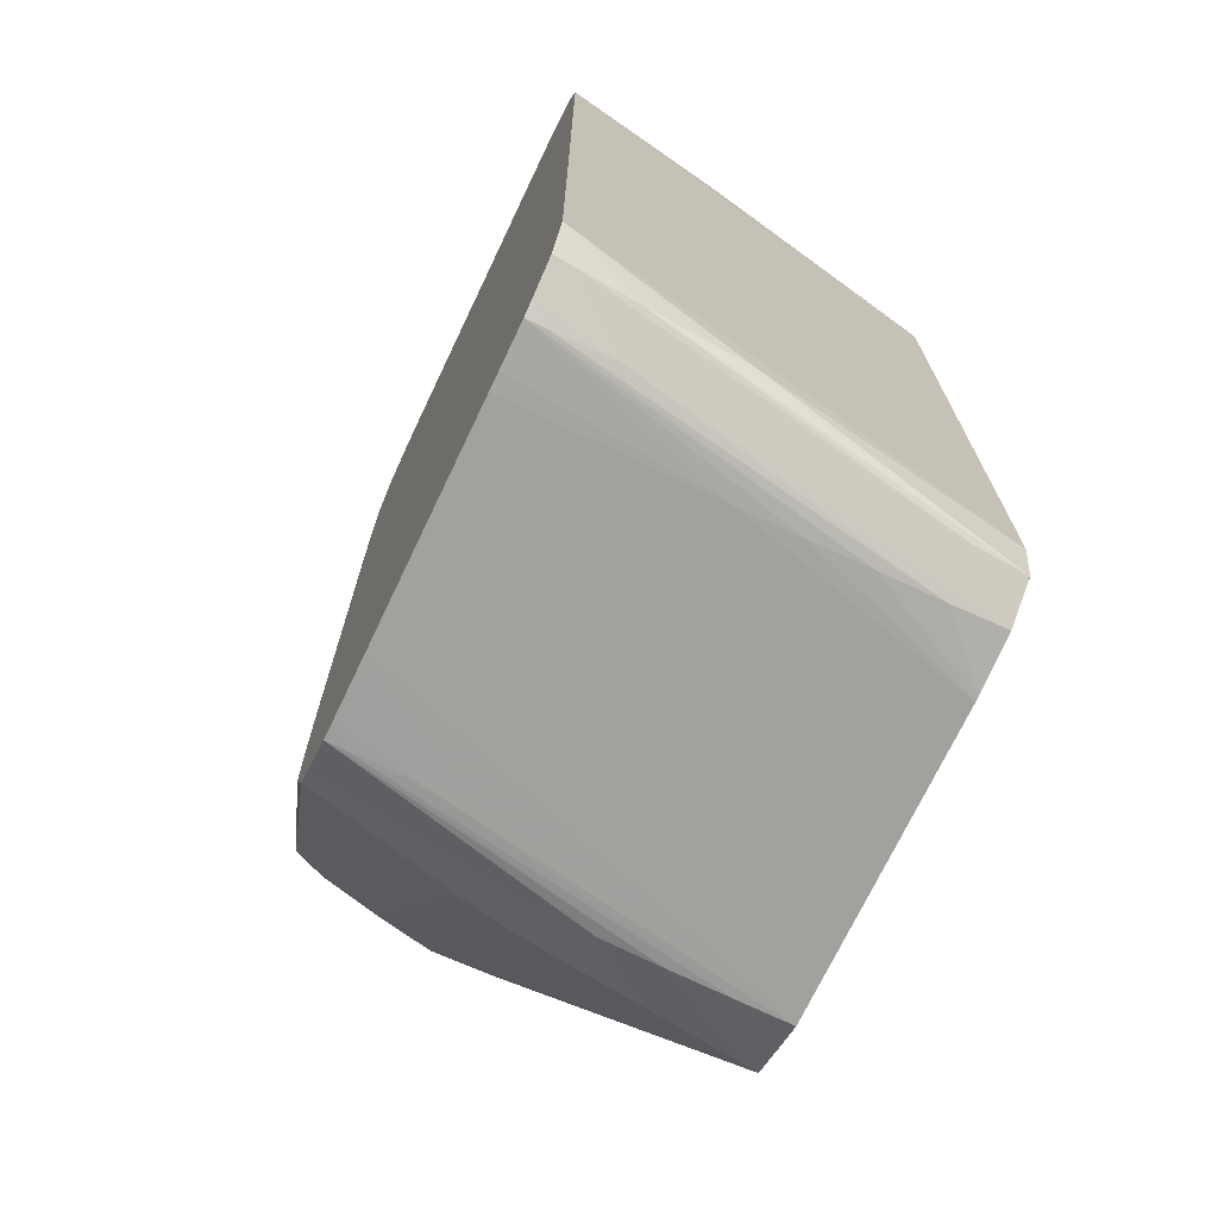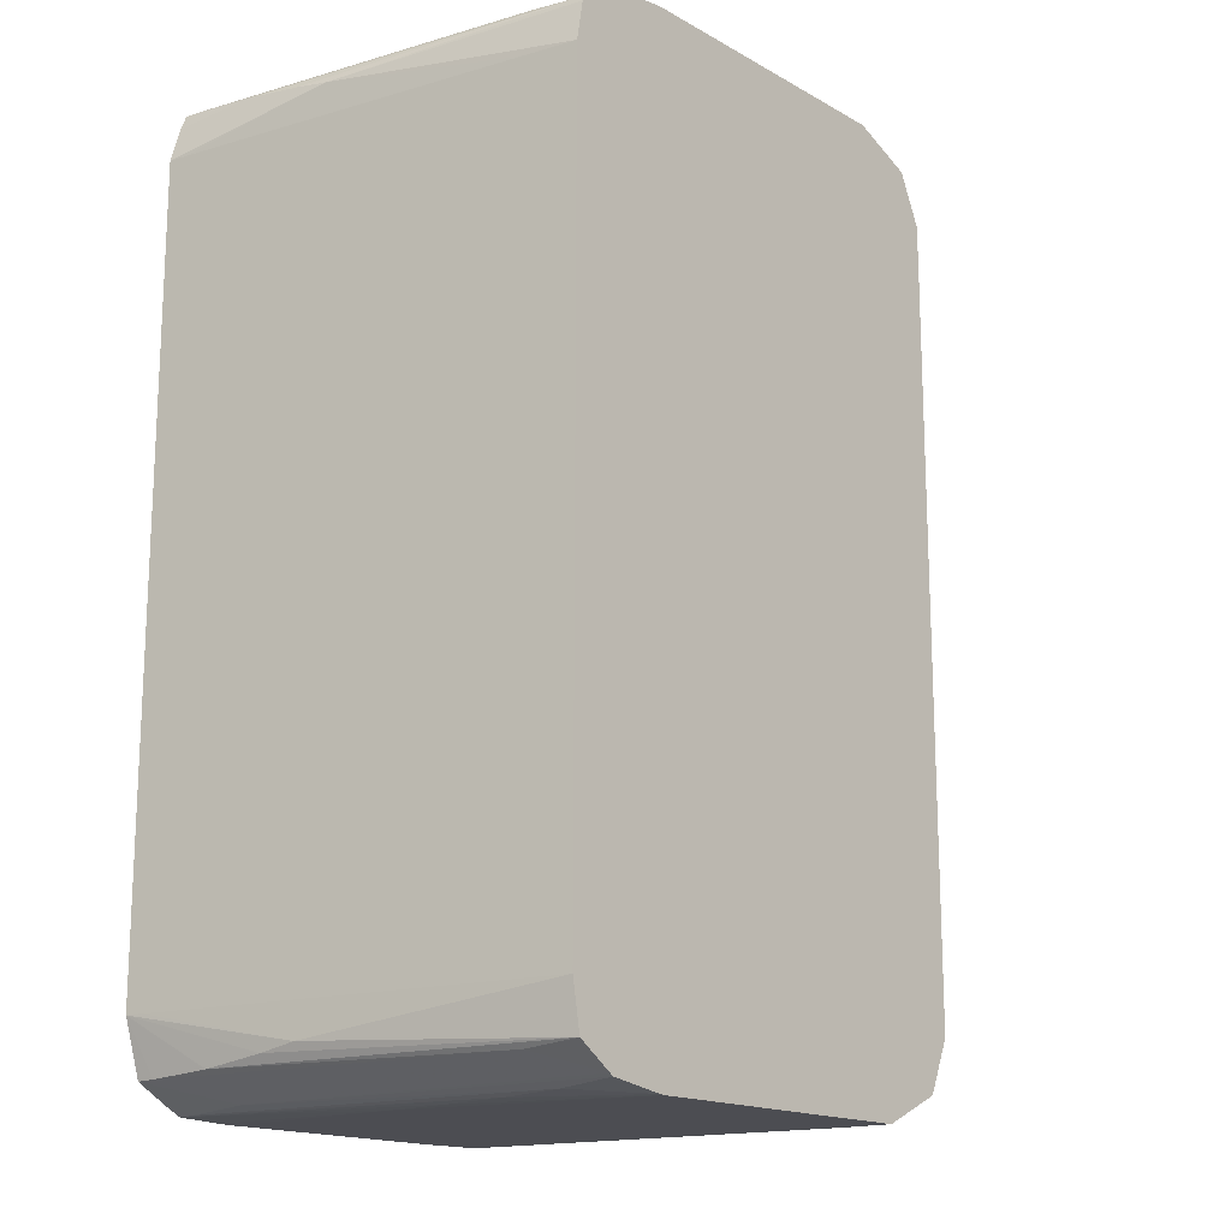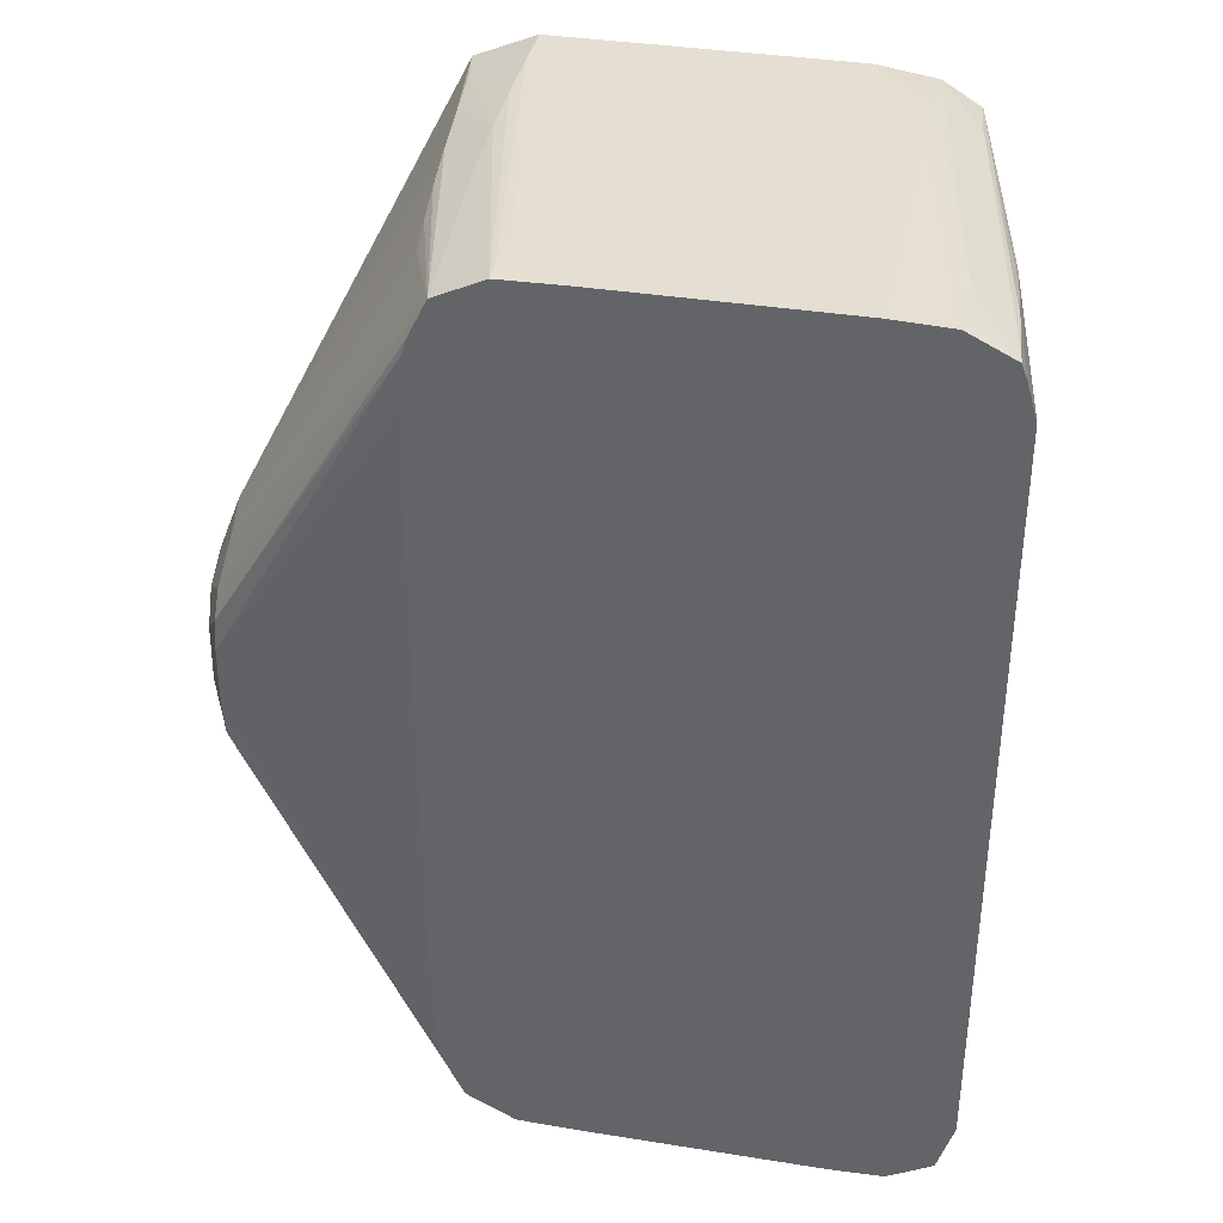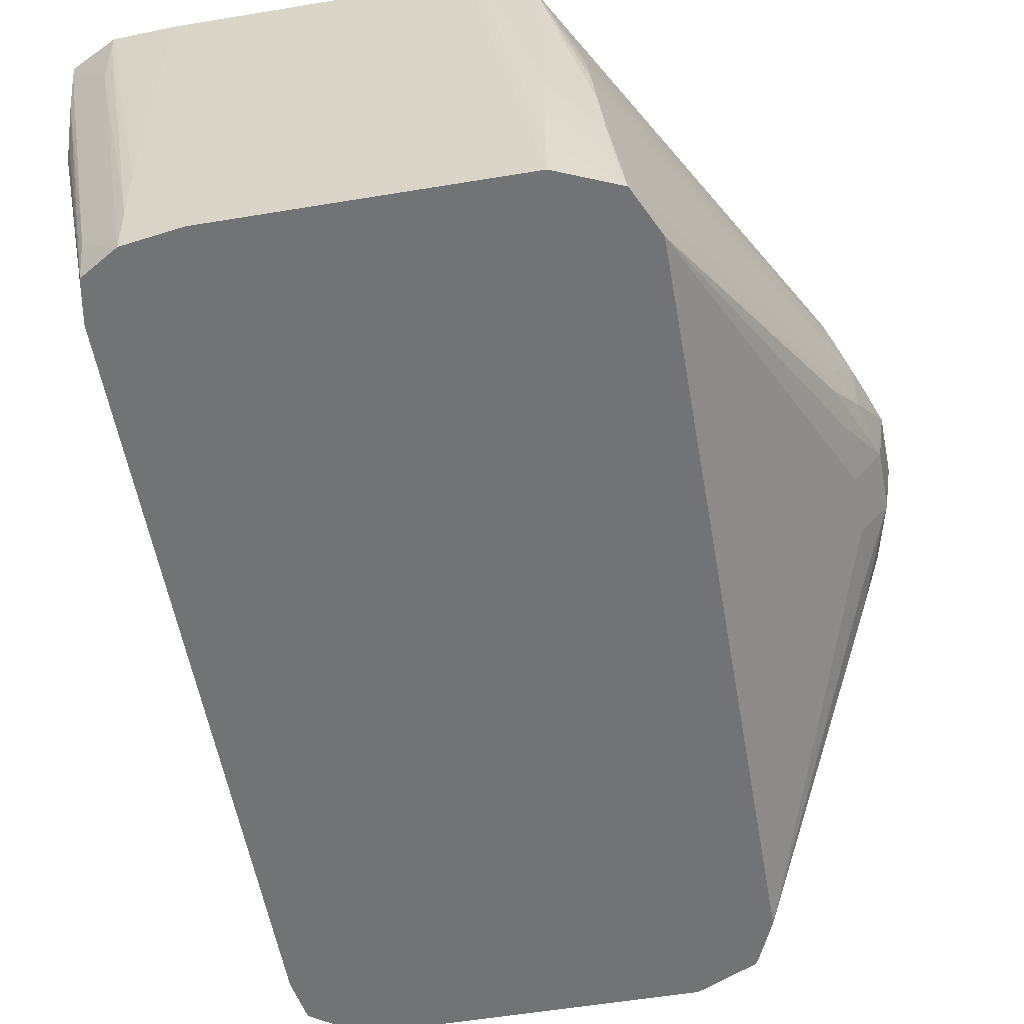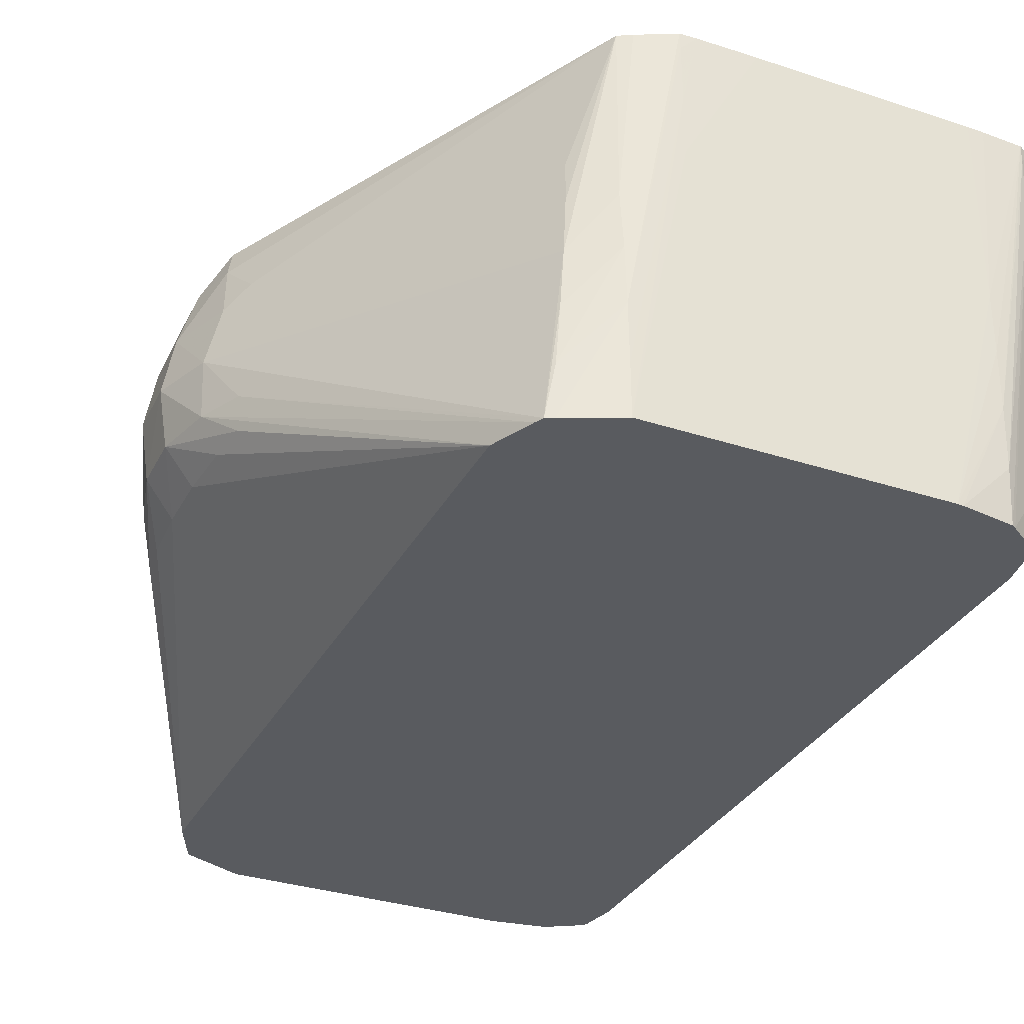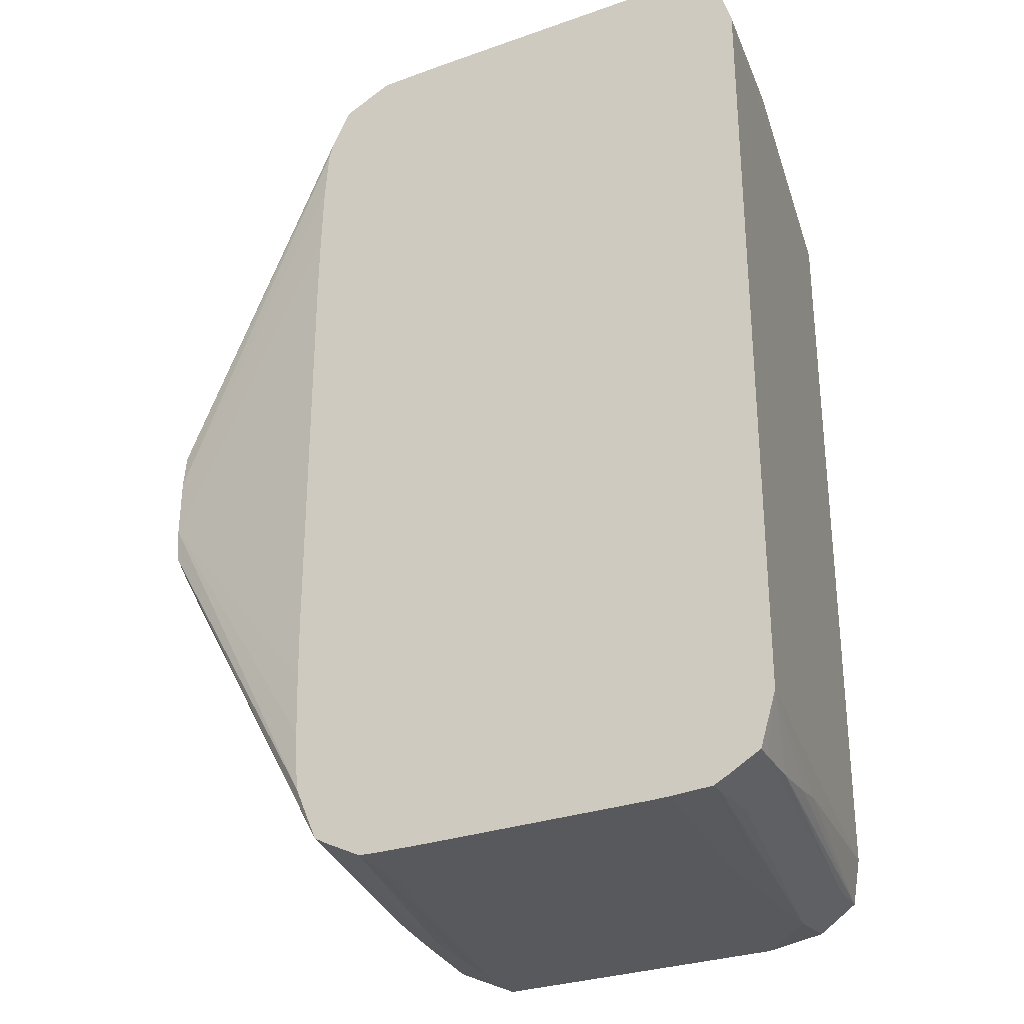
<metadata>
{"format":"obj","ext":"obj","renderer":"f3d","projection":"perspective","resolution":1024,"background":"white","views":[{"elev":-72.0,"azim":64.5,"up":"+Y"},{"elev":-16.4,"azim":131.1,"up":"+Y"},{"elev":36.9,"azim":11.7,"up":"+Y"},{"elev":-55.8,"azim":-170.1,"up":"+Z"},{"elev":-32.7,"azim":-24.5,"up":"+Z"},{"elev":-29.8,"azim":27.3,"up":"+Y"}]}
</metadata>
<code>
v -51.88 -1.134 -44.25
v -51.53 -1.134 -46.52
v -50.98 -3.402 -46.52
v -51.06 -3.402 -44.25
v -51.47 -1.134 -41.99
v -51.42 1.134 -41.99
v -51.82 1.134 -44.25
v -51.49 1.134 -46.52
v -50.45 -1.134 -47.91
v -50.31 -3.402 -47.9
v -50.11 -4.923 -47.82
v -50.44 1.134 -47.91
v -45.22 -14.75 -53.11
v -44.51 -16.41 -53.11
v -50.22 -5.073 -46.52
v -50.54 -3.572 -41.96
v -44.35 -16.73 -53.11
v -43.6 -16.69 -46.52
v -43.4 -16.46 -44.25
v -50.3 -2.905 -39.72
v -50.77 -1.134 -39.72
v -50.73 1.134 -39.72
v -50.26 2.822 -39.72
v -50.47 3.534 -42.1
v -50.94 3.402 -44.25
v -50.89 3.402 -46.52
v -50.09 4.868 -47.81
v -50.29 3.402 -47.9
v -45.23 -12.48 -53.11
v -45.23 12.48 -53.11
v -45.21 14.75 -53.11
v -43.24 -16.17 -42.48
v -49.87 -4.444 -41.19
v -44.05 -16.87 -53.11
v -41.98 -17.77 -48.79
v -43.99 -16.84 -51.06
v -43.8 -16.79 -48.79
v -41.98 -17.67 -46.52
v -41.98 -17.44 -44.25
v -41.6 -16.81 -36.8
v -50.03 -2.457 -38.51
v -50.1 -1.134 -38.46
v -50.08 1.134 -38.47
v -50 2.412 -38.53
v -49.83 4.378 -41.42
v -41.59 16.72 -36.8
v -43.09 15.83 -40.97
v -43.24 16.12 -42.48
v -50.17 4.982 -46.52
v -43.4 16.37 -44.25
v -43.6 16.59 -46.52
v -44.34 16.64 -53.11
v -45.21 14.77 -53.11
v -41.98 -17.84 -53.11
v -41.98 -17.82 -51.06
v -39.71 -17.81 -37.45
v -39.71 -17.79 -36.8
v -41.1 -17.09 -36.8
v -42.49 -14.72 -36.8
v -42.63 -12.48 -36.8
v -42.69 -10.21 -36.8
v -42.72 -7.941 -36.8
v -42.72 7.942 -36.8
v -42.69 10.25 -36.8
v -42.62 12.76 -36.8
v -42.48 14.7 -36.8
v -42.29 15.33 -36.8
v -39.71 17.6 -36.8
v -41.98 17.25 -44.25
v -43.79 16.7 -48.79
v -43.98 16.75 -51.06
v -41.98 17.57 -48.79
v -41.98 17.62 -51.06
v -41.98 17.64 -53.11
v -37.45 -17.84 -53.11
v -37.45 -17.84 -48.79
v -36.8 -17.84 -36.8
v -39.71 -17.84 -41.99
v -39.71 -17.83 -39.72
v -39.06 -17.82 -36.8
v -39.71 17.61 -37.45
v -41.98 17.47 -46.52
v -37.45 17.64 -36.8
v -39.71 17.64 -39.72
v -35.83 17.64 -36.8
v -35.4 17.64 -53.11
v -30.64 -17.84 -53.11
v -28.37 -17.84 -36.8
v -37.45 -17.84 -36.8
v -28.37 17.64 -36.8
v -30.64 17.64 -53.11
v -28.37 -17.84 -44.25
v -30.42 -17.82 -53.11
v -28.37 -17.78 -48.79
v -28.37 -17.82 -46.52
v -27.72 -17.83 -36.8
v -28.37 17.64 -44.25
v -26.1 17.55 -36.8
v -28.37 17.63 -46.52
v -28.37 17.58 -48.79
v -28.37 17.48 -51.06
v -28.37 17.31 -53.11
v -26.1 -17.75 -36.8
v -28.37 -17.5 -53.11
v -28.37 -17.69 -51.06
v -26.1 -17.73 -37.45
v -24.35 16.67 -36.8
v -26.1 17.52 -37.45
v -26.1 17.36 -39.72
v -26.74 16.6 -51.06
v -26.92 16.43 -53.11
v -25.56 -17.46 -36.8
v -28.21 -17.4 -53.11
v -26.1 -17.56 -39.72
v -24.13 16.1 -36.8
v -24.41 16.65 -37.45
v -24.61 16.49 -39.72
v -24.81 16.2 -41.99
v -24.93 15.98 -43.34
v -26.88 16.25 -53.11
v -24.35 -16.77 -36.8
v -26.92 -16.52 -53.11
v -26.74 -16.71 -51.06
v -24.41 -16.75 -37.45
v -23.73 14.75 -36.8
v -23.85 14.75 -37.45
v -24.25 14.75 -39.72
v -26.25 14.75 -51.06
v -26.61 14.75 -53.11
v -23.73 -14.75 -36.8
v -26.61 -14.75 -53.11
v -24.93 -16 -43.34
v -24.81 -16.26 -41.99
v -24.61 -16.59 -39.72
v -23.85 -14.75 -37.45
v -24.25 -14.75 -39.72
v -26.25 -14.75 -51.06
f 1 2 3
f 1 3 4
f 1 4 5
f 1 5 6
f 1 6 7
f 1 7 8
f 1 8 2
f 2 9 10
f 2 10 11
f 2 11 3
f 2 8 12
f 2 12 9
f 3 11 13
f 3 13 14
f 3 14 15
f 3 15 4
f 4 16 5
f 4 15 17
f 4 17 18
f 4 18 19
f 4 19 16
f 5 16 20
f 5 20 21
f 5 21 22
f 5 22 6
f 6 22 23
f 6 23 24
f 6 24 25
f 6 25 7
f 7 25 26
f 7 26 8
f 8 26 27
f 8 27 28
f 8 28 12
f 9 29 13
f 9 13 10
f 9 12 31
f 9 31 30
f 9 30 29
f 10 13 11
f 12 28 31
f 13 29 30
f 13 30 31
f 13 31 53
f 13 53 52
f 13 52 74
f 13 74 86
f 13 86 91
f 13 91 102
f 13 102 111
f 13 111 120
f 13 120 129
f 13 129 131
f 13 131 122
f 13 122 113
f 13 113 104
f 13 104 93
f 13 93 87
f 13 87 75
f 13 75 54
f 13 54 34
f 13 34 17
f 13 17 14
f 14 17 15
f 16 19 32
f 16 32 33
f 16 33 20
f 17 34 35
f 17 35 36
f 17 36 37
f 17 37 18
f 18 37 38
f 18 38 39
f 18 39 40
f 18 40 19
f 19 40 32
f 20 41 21
f 20 33 40
f 20 40 41
f 21 41 42
f 21 42 43
f 21 43 22
f 22 43 44
f 22 44 23
f 23 45 24
f 23 44 46
f 23 46 45
f 24 45 47
f 24 47 48
f 24 48 25
f 25 49 26
f 25 48 50
f 25 50 51
f 25 51 52
f 25 52 49
f 26 49 53
f 26 53 27
f 27 53 31
f 27 31 28
f 32 40 33
f 34 54 55
f 34 55 35
f 35 38 36
f 35 55 56
f 35 56 57
f 35 57 38
f 36 38 37
f 38 57 39
f 39 57 58
f 39 58 40
f 40 58 57
f 40 57 80
f 40 80 89
f 40 89 77
f 40 77 88
f 40 88 96
f 40 96 103
f 40 103 112
f 40 112 121
f 40 121 130
f 40 130 125
f 40 125 115
f 40 115 107
f 40 107 98
f 40 98 90
f 40 90 85
f 40 85 83
f 40 83 68
f 40 68 46
f 40 46 67
f 40 67 66
f 40 66 65
f 40 65 64
f 40 64 63
f 40 63 62
f 40 62 61
f 40 61 60
f 40 60 59
f 40 59 41
f 41 59 42
f 42 59 60
f 42 60 61
f 42 61 62
f 42 62 63
f 42 63 64
f 42 64 43
f 43 64 65
f 43 65 66
f 43 66 44
f 44 66 67
f 44 67 46
f 45 46 47
f 46 68 69
f 46 69 51
f 46 51 50
f 46 50 48
f 46 48 47
f 49 52 53
f 51 69 70
f 51 70 52
f 52 70 71
f 52 71 72
f 52 72 73
f 52 73 74
f 54 75 76
f 54 76 77
f 54 77 78
f 54 78 79
f 54 79 55
f 55 79 56
f 56 79 80
f 56 80 57
f 68 81 72
f 68 72 82
f 68 82 69
f 68 83 81
f 69 82 70
f 70 82 71
f 71 82 72
f 72 81 73
f 73 81 84
f 73 84 74
f 74 84 85
f 74 85 86
f 75 87 92
f 75 92 88
f 75 88 77
f 75 77 76
f 77 89 79
f 77 79 78
f 79 89 80
f 81 83 84
f 83 85 84
f 85 90 97
f 85 97 91
f 85 91 86
f 87 93 94
f 87 94 95
f 87 95 92
f 88 92 96
f 90 98 97
f 91 97 99
f 91 99 100
f 91 100 101
f 91 101 102
f 92 95 103
f 92 103 96
f 93 104 105
f 93 105 94
f 94 105 106
f 94 106 103
f 94 103 95
f 97 98 99
f 98 107 108
f 98 108 100
f 98 100 99
f 100 108 101
f 101 108 109
f 101 109 102
f 102 109 110
f 102 110 111
f 103 106 112
f 104 113 114
f 104 114 105
f 105 114 106
f 106 114 112
f 107 115 116
f 107 116 109
f 107 109 108
f 109 116 110
f 110 117 111
f 110 116 117
f 111 117 118
f 111 118 119
f 111 119 120
f 112 114 121
f 113 122 123
f 113 123 114
f 114 123 124
f 114 124 121
f 115 125 118
f 115 118 117
f 115 117 116
f 118 125 119
f 119 125 126
f 119 126 127
f 119 127 128
f 119 128 129
f 119 129 120
f 121 124 130
f 122 131 132
f 122 132 133
f 122 133 134
f 122 134 123
f 123 134 124
f 124 134 130
f 125 130 135
f 125 135 126
f 126 135 136
f 126 136 127
f 127 136 137
f 127 137 128
f 128 137 131
f 128 131 129
f 130 134 133
f 130 133 132
f 130 132 135
f 131 137 132
f 132 137 136
f 132 136 135

</code>
